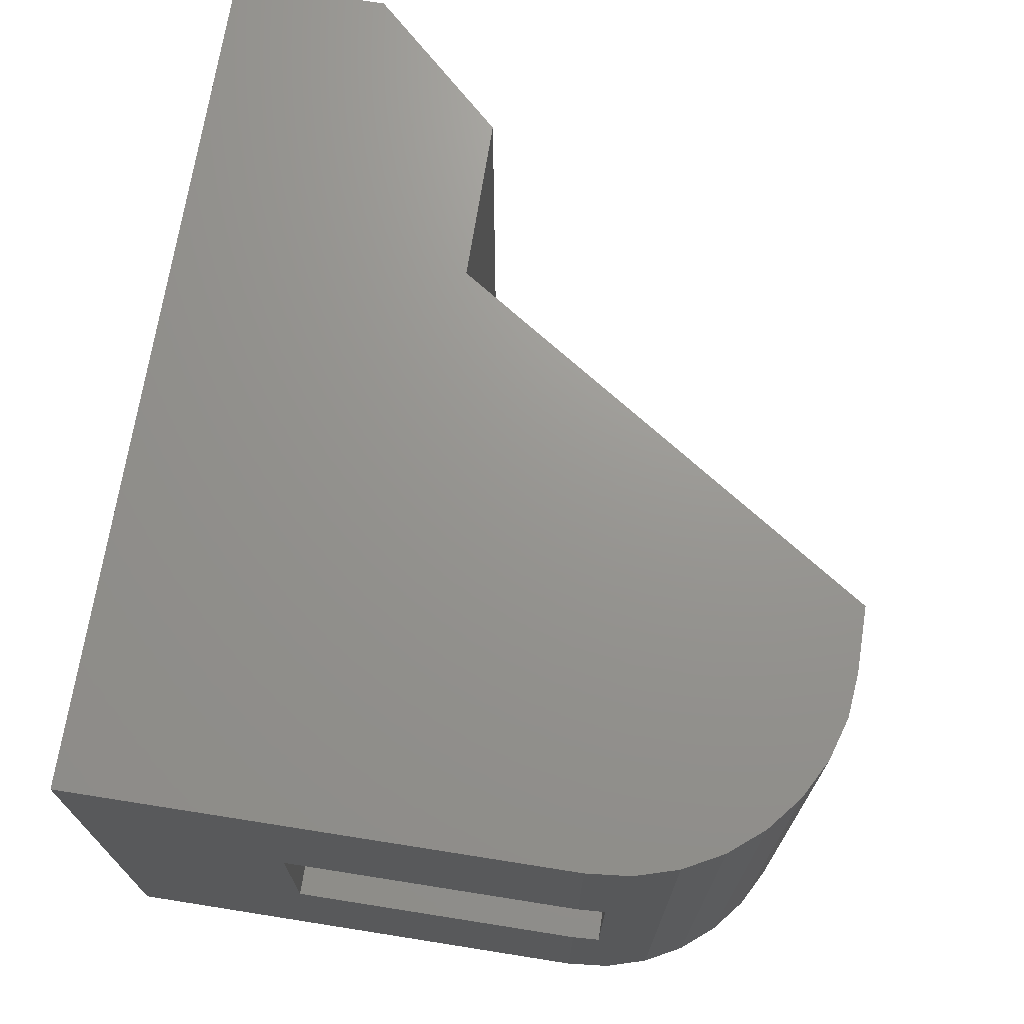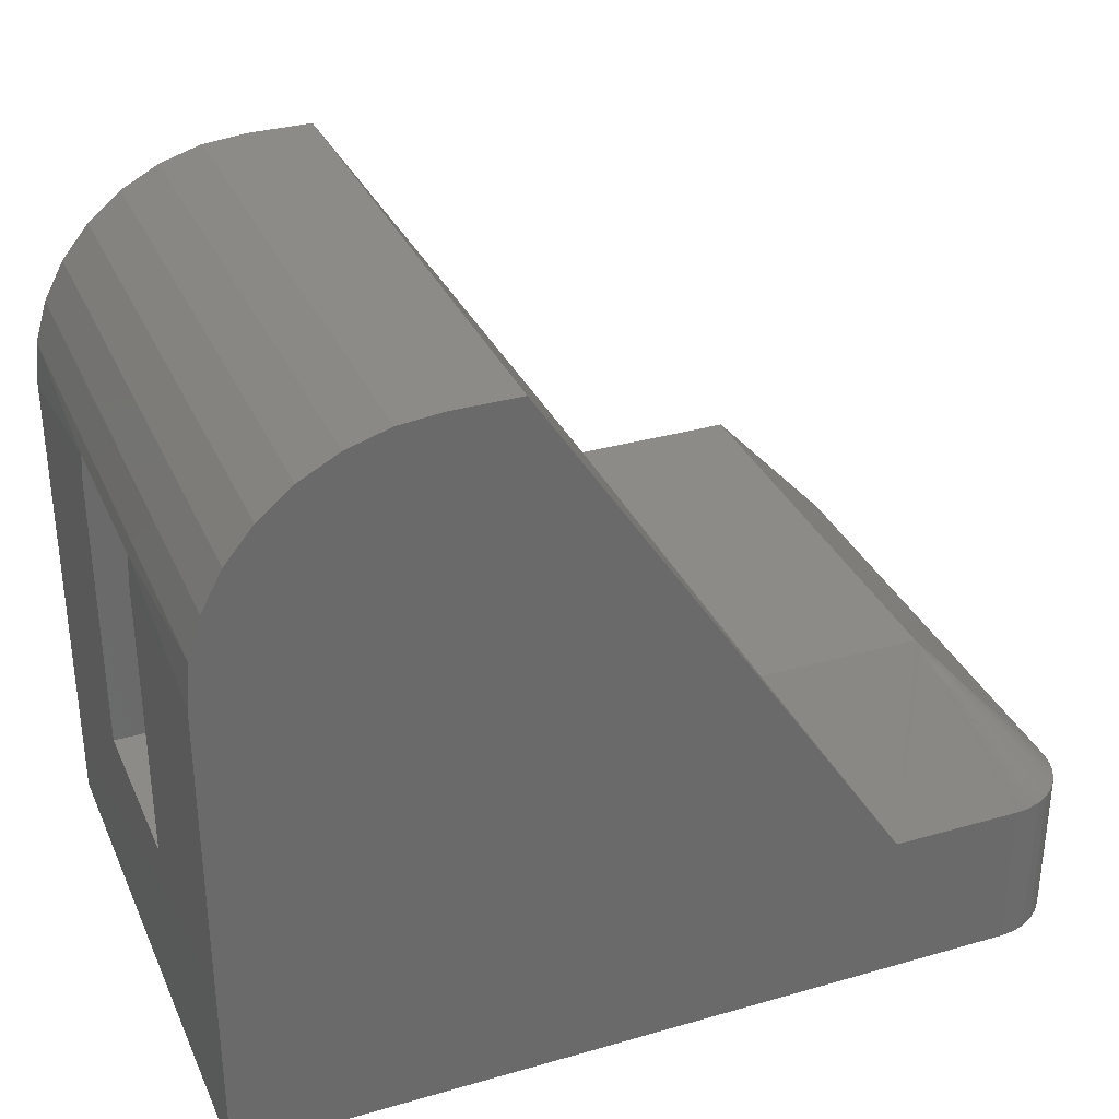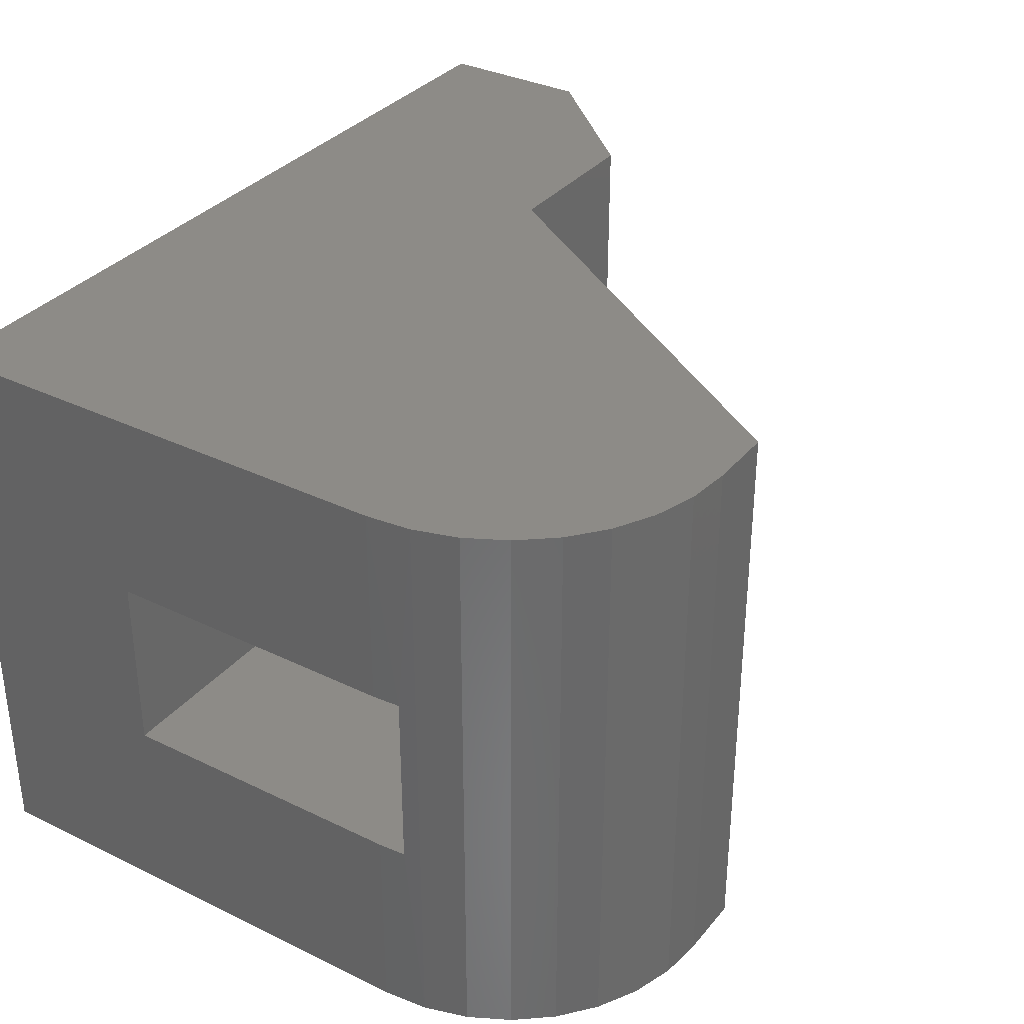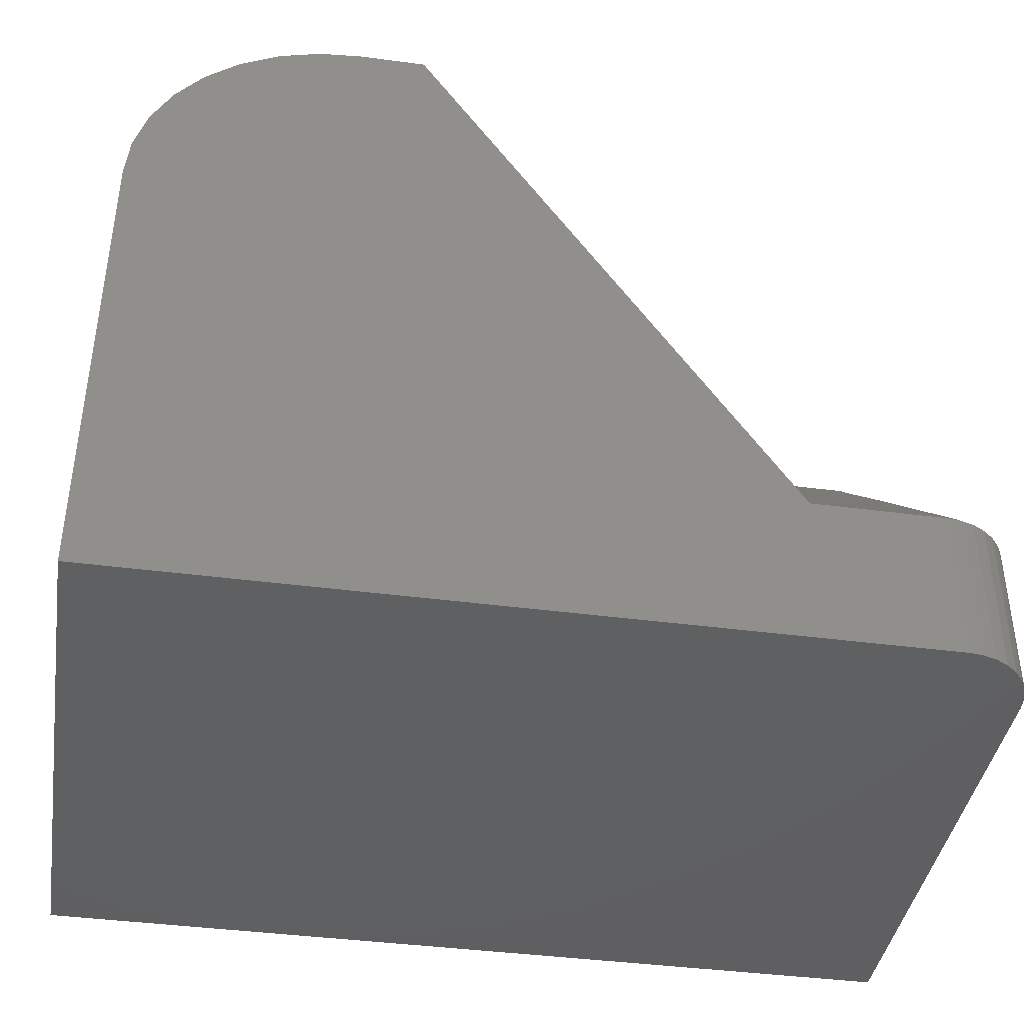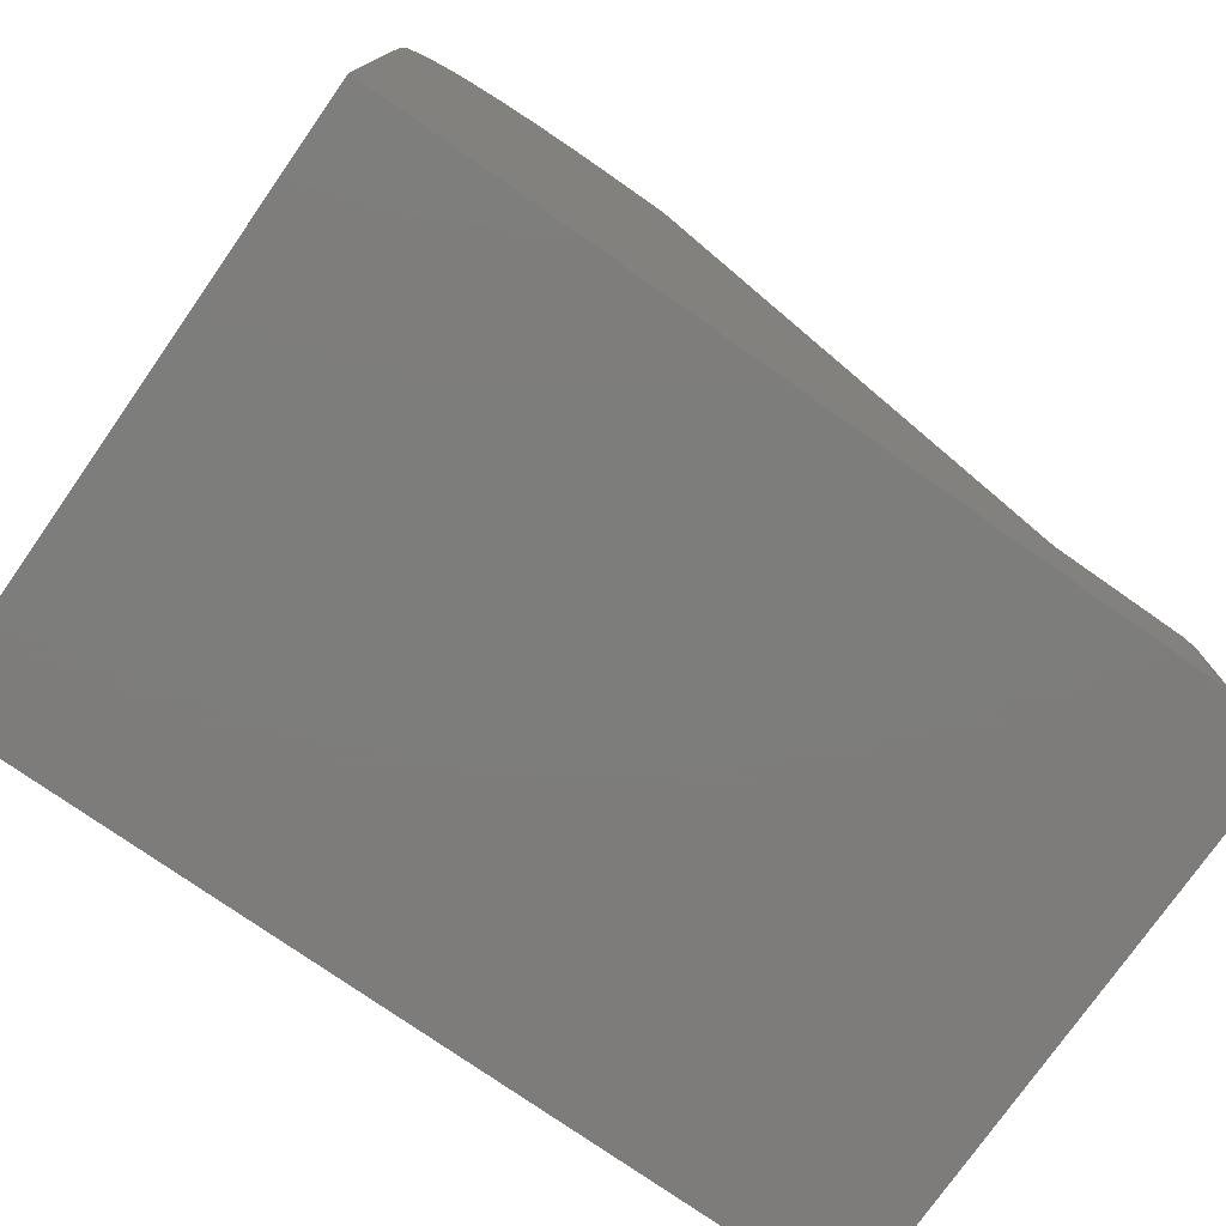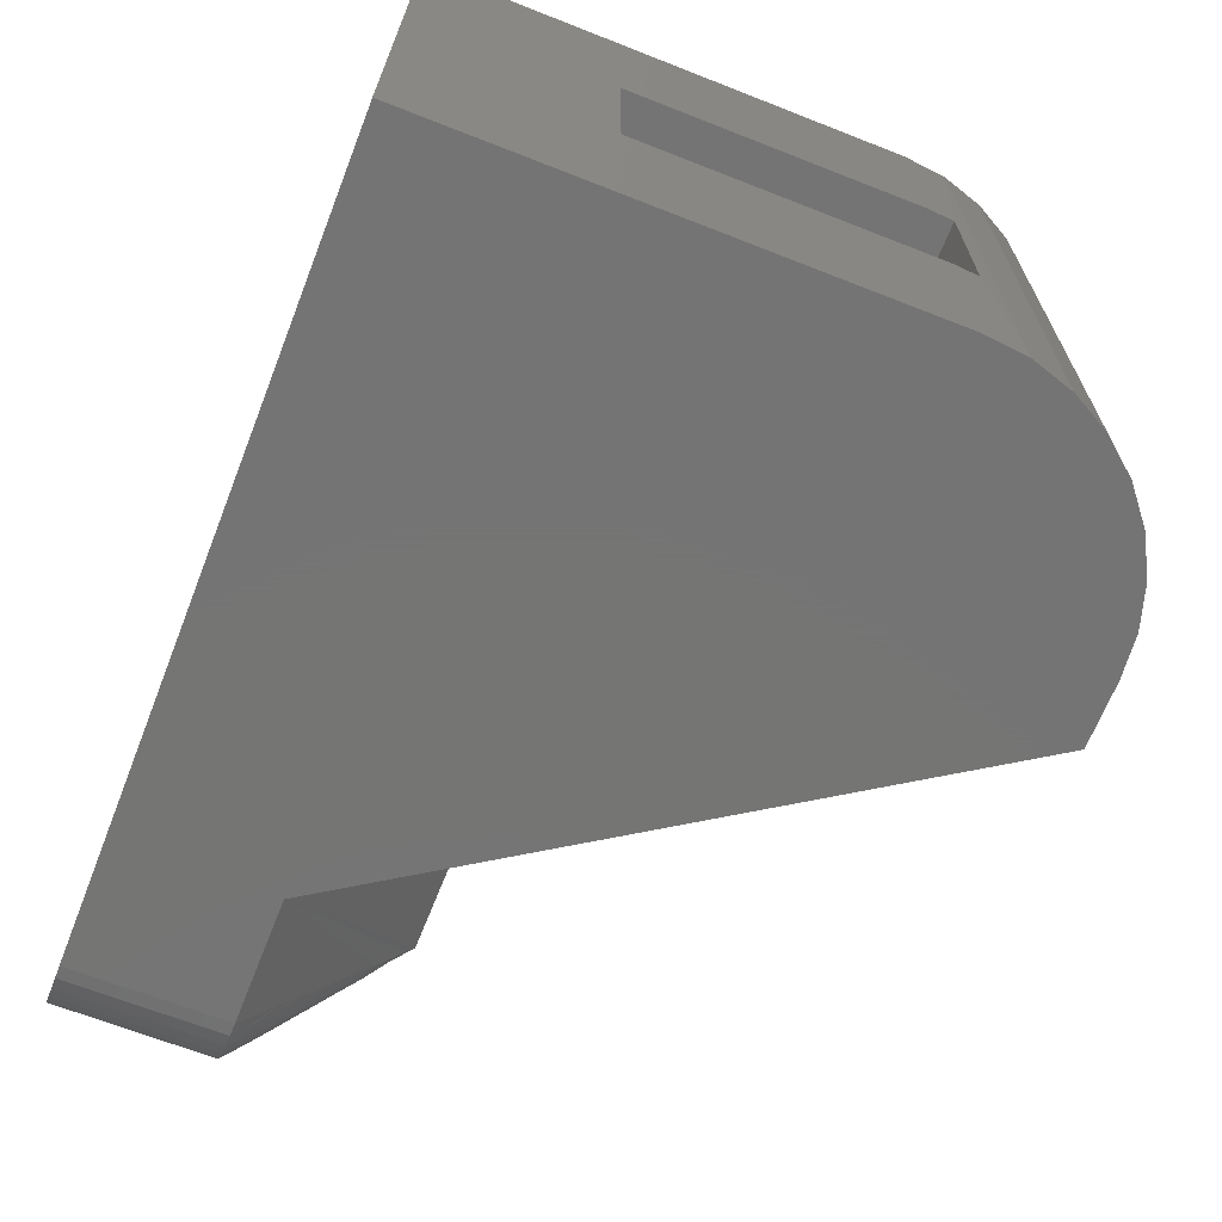
<metadata>
{"format":"stl","ext":"stl","renderer":"f3d","projection":"perspective","resolution":1024,"background":"white","views":[{"elev":70.6,"azim":-81.0,"up":"+Y"},{"elev":32.9,"azim":-21.6,"up":"+Z"},{"elev":33.9,"azim":-56.6,"up":"+Y"},{"elev":-40.8,"azim":-9.2,"up":"+Z"},{"elev":-76.4,"azim":-35.0,"up":"+Z"},{"elev":-67.0,"azim":-111.5,"up":"+Y"}]}
</metadata>
<code>
# stl→obj: 188 verts, 372 faces
v 0.2526 0 0.6237
v 0.1953 0 0.6237
v 0.2526 -0.5 0.6237
v 0.1953 -0.5 0.6237
v 0.5747 -0.5 0.1354
v 0.1572 -0.5 0.6199
v 0.1206 -0.5 0.6088
v 0.0868 -0.5 0.5908
v 0.05721 -0.5 0.5665
v 0.03292 -0.5 0.5369
v 0.01487 -0.5 0.5031
v 0.003753 -0.5 0.4665
v 2.623e-17 -0.5 0.4284
v 0 -0.5 0
v 0.6875 -0.5 -4.21e-17
v 0.6875 -0.5 0.1354
v 0.75 0 0.1354
v 0.75 0 -4.592e-17
v 0 0 0
v 2.623e-17 0 0.4284
v 0.4974 0 0.2526
v 0.6406 0 0.2526
v 0.003753 0 0.4665
v 0.01487 0 0.5031
v 0.03292 0 0.5369
v 0.05721 0 0.5665
v 0.0868 0 0.5908
v 0.1206 0 0.6088
v 0.1572 0 0.6199
v 0.1601 -0.3281 0.4518
v 0.001411 -0.3281 0.4518
v 0.1601 -0.1719 0.4518
v 0.001411 -0.1719 0.4518
v 0.3447 -0.1719 0.1719
v 1.052e-17 -0.1719 0.1719
v 2.623e-17 -0.1719 0.4284
v 2.623e-17 -0.3281 0.4284
v 1.052e-17 -0.3281 0.1719
v 0.3447 -0.3281 0.1719
v 0.75 -0.4375 -4.592e-17
v 0.75 -0.4375 0.1354
v 0.7488 -0.4497 -4.585e-17
v 0.7488 -0.4497 0.1354
v 0.7452 -0.4614 -4.563e-17
v 0.7452 -0.4614 0.1354
v 0.7395 -0.4722 -4.528e-17
v 0.7395 -0.4722 0.1354
v 0.7317 -0.4817 -4.48e-17
v 0.7317 -0.4817 0.1354
v 0.7222 -0.4895 -4.422e-17
v 0.7222 -0.4895 0.1354
v 0.7114 -0.4952 -4.356e-17
v 0.7114 -0.4952 0.1354
v 0.6997 -0.4988 -4.284e-17
v 0.6997 -0.4988 0.1354
v 0.6406 -0.3906 0.2526
v 0.4974 -0.3906 0.2526
v 0.6841 -0.4919 0.1442
v 0.6806 -0.4838 0.1529
v 0.6771 -0.4757 0.1615
v 0.6737 -0.4676 0.1702
v 0.6706 -0.4604 0.178
v 0.669 -0.4568 0.1818
v 0.6667 -0.4514 0.1876
v 0.665 -0.4474 0.1919
v 0.6632 -0.4433 0.1963
v 0.6609 -0.4379 0.2021
v 0.6598 -0.4352 0.205
v 0.658 -0.4312 0.2093
v 0.6563 -0.4271 0.2136
v 0.6548 -0.4235 0.2175
v 0.6532 -0.4199 0.2214
v 0.6517 -0.4163 0.2252
v 0.6494 -0.4109 0.231
v 0.6476 -0.4068 0.2353
v 0.6458 -0.4027 0.2395
v 0.6431 -0.3966 0.246
v 0.6466 -0.3931 0.246
v 0.6527 -0.3958 0.2395
v 0.6568 -0.3976 0.2353
v 0.6609 -0.3994 0.231
v 0.6663 -0.4017 0.2252
v 0.6699 -0.4032 0.2214
v 0.6735 -0.4048 0.2175
v 0.6771 -0.4063 0.2136
v 0.6812 -0.408 0.2093
v 0.6852 -0.4098 0.205
v 0.6879 -0.4109 0.2021
v 0.6933 -0.4132 0.1963
v 0.6974 -0.415 0.1919
v 0.7014 -0.4167 0.1876
v 0.7068 -0.419 0.1818
v 0.7104 -0.4206 0.178
v 0.7176 -0.4237 0.1702
v 0.7257 -0.4271 0.1615
v 0.7338 -0.4306 0.1529
v 0.7419 -0.4341 0.1442
v 0.6944 -0.4943 0.1409
v 0.7443 -0.4444 0.1409
v 0.7117 -0.4726 0.1544
v 0.708 -0.447 0.1732
v 0.697 -0.458 0.1732
v 0.7226 -0.4617 0.1544
v 0.7344 -0.4397 0.1517
v 0.74 -0.4453 0.1452
v 0.7192 -0.4298 0.1682
v 0.7269 -0.4375 0.1595
v 0.7349 -0.4608 0.1449
v 0.7287 -0.4623 0.1493
v 0.6686 -0.4428 0.1965
v 0.6677 -0.4342 0.205
v 0.6644 -0.4308 0.209
v 0.7108 -0.4849 0.145
v 0.7035 -0.4853 0.1474
v 0.7123 -0.4787 0.1493
v 0.6897 -0.4844 0.1517
v 0.6875 -0.4769 0.1595
v 0.6798 -0.4692 0.1682
v 0.6988 -0.4883 0.146
v 0.6953 -0.49 0.1452
v 0.7114 -0.422 0.1769
v 0.7326 -0.4432 0.1528
v 0.7383 -0.4488 0.146
v 0.7012 -0.4194 0.1878
v 0.7068 -0.425 0.1815
v 0.7123 -0.4305 0.1751
v 0.7182 -0.4364 0.1682
v 0.7241 -0.4423 0.1611
v 0.7353 -0.4535 0.1474
v 0.6986 -0.4245 0.1897
v 0.7036 -0.4295 0.1837
v 0.7086 -0.4345 0.1777
v 0.7136 -0.4395 0.1716
v 0.7202 -0.446 0.1636
v 0.7267 -0.4525 0.1555
v 0.6725 -0.4061 0.2185
v 0.675 -0.4086 0.2158
v 0.6775 -0.411 0.2129
v 0.6808 -0.4144 0.209
v 0.703 -0.4366 0.182
v 0.7104 -0.4439 0.1728
v 0.7177 -0.4513 0.1635
v 0.6639 -0.4029 0.2276
v 0.6666 -0.4057 0.2246
v 0.6706 -0.4097 0.2199
v 0.6744 -0.4135 0.2153
v 0.677 -0.416 0.2122
v 0.682 -0.421 0.2059
v 0.6899 -0.4235 0.1981
v 0.6858 -0.4248 0.2013
v 0.6933 -0.4323 0.1919
v 0.6982 -0.4372 0.1856
v 0.6529 -0.4139 0.2276
v 0.6557 -0.4166 0.2246
v 0.6561 -0.4225 0.2185
v 0.6597 -0.4206 0.2199
v 0.6586 -0.425 0.2158
v 0.6635 -0.4244 0.2153
v 0.661 -0.4275 0.2129
v 0.666 -0.427 0.2122
v 0.671 -0.432 0.2059
v 0.6748 -0.4358 0.2013
v 0.6735 -0.4399 0.1981
v 0.6792 -0.4456 0.1912
v 0.6872 -0.4482 0.1856
v 0.6866 -0.453 0.182
v 0.6939 -0.4604 0.1728
v 0.7012 -0.4677 0.1635
v 0.6845 -0.4586 0.1777
v 0.6895 -0.4636 0.1716
v 0.696 -0.4702 0.1636
v 0.7025 -0.4767 0.1555
v 0.6694 -0.4512 0.1878
v 0.6745 -0.4486 0.1897
v 0.6795 -0.4536 0.1837
v 0.675 -0.4568 0.1815
v 0.6805 -0.4623 0.1751
v 0.6864 -0.4682 0.1682
v 0.6923 -0.4741 0.1611
v 0.672 -0.4614 0.1769
v 0.6932 -0.4826 0.1528
v 0.6928 -0.4186 0.1965
v 0.6842 -0.4177 0.205
v 0.6528 -0.4028 0.2362
v 0.6659 -0.4159 0.2211
v 0.677 -0.427 0.2067
v 0.6823 -0.4433 0.1919
v 0.6956 -0.4292 0.1912
f 1 2 3
f 3 2 4
f 5 3 4
f 5 4 6
f 5 6 7
f 5 7 8
f 5 8 9
f 5 9 10
f 5 10 11
f 5 11 12
f 5 12 13
f 5 13 14
f 5 14 15
f 5 15 16
f 17 18 19
f 17 19 20
f 17 20 21
f 17 21 22
f 21 20 23
f 21 23 24
f 21 24 25
f 21 25 26
f 21 26 27
f 21 27 28
f 21 28 29
f 21 29 2
f 21 2 1
f 30 31 32
f 32 31 33
f 34 32 35
f 35 32 33
f 35 33 36
f 37 31 38
f 38 31 30
f 38 30 39
f 36 20 35
f 35 20 19
f 35 19 38
f 38 19 14
f 38 14 37
f 37 14 13
f 33 31 12
f 33 12 23
f 33 23 20
f 33 20 36
f 23 12 24
f 24 12 11
f 24 11 25
f 25 11 10
f 25 10 26
f 26 10 9
f 26 9 27
f 27 9 8
f 27 8 28
f 28 8 7
f 28 7 29
f 29 7 6
f 29 6 2
f 2 6 4
f 12 31 13
f 13 31 37
f 40 41 42
f 42 41 43
f 42 43 44
f 44 43 45
f 44 45 46
f 46 45 47
f 46 47 48
f 48 47 49
f 48 49 50
f 50 49 51
f 50 51 52
f 52 51 53
f 52 53 54
f 54 53 55
f 54 55 15
f 15 55 16
f 18 17 40
f 40 17 41
f 22 21 56
f 56 21 57
f 21 1 57
f 57 1 3
f 57 3 5
f 5 16 58
f 5 58 59
f 5 59 60
f 5 60 61
f 5 61 62
f 5 62 63
f 5 63 64
f 5 64 65
f 5 65 66
f 5 66 67
f 5 67 68
f 5 68 69
f 5 69 70
f 5 70 71
f 5 71 72
f 5 72 73
f 5 73 74
f 5 74 75
f 5 75 76
f 5 76 77
f 5 77 56
f 5 56 57
f 17 22 56
f 17 56 78
f 17 78 79
f 17 79 80
f 17 80 81
f 17 81 82
f 17 82 83
f 17 83 84
f 17 84 85
f 17 85 86
f 17 86 87
f 17 87 88
f 17 88 89
f 17 89 90
f 17 90 91
f 17 91 92
f 17 92 93
f 17 93 94
f 17 94 95
f 17 95 96
f 17 96 97
f 17 97 41
f 16 98 58
f 16 55 98
f 41 99 43
f 41 97 99
f 100 101 102
f 103 101 100
f 97 96 99
f 104 105 99
f 95 104 99
f 95 99 96
f 99 105 43
f 106 107 104
f 94 106 104
f 94 104 95
f 108 109 47
f 69 68 110
f 110 111 69
f 69 111 112
f 113 114 53
f 53 51 113
f 113 51 115
f 61 60 116
f 116 117 61
f 61 117 118
f 119 120 55
f 55 53 119
f 119 53 114
f 60 59 98
f 98 120 60
f 60 120 116
f 98 59 58
f 98 55 120
f 94 93 121
f 121 106 94
f 104 107 122
f 105 104 122
f 122 123 105
f 124 91 90
f 92 91 124
f 92 125 93
f 121 93 125
f 125 126 121
f 121 126 106
f 126 127 106
f 106 127 128
f 106 128 107
f 122 107 128
f 128 129 122
f 122 129 123
f 90 130 124
f 125 131 132
f 125 132 126
f 126 132 133
f 126 133 127
f 127 134 128
f 128 134 135
f 128 135 129
f 135 108 129
f 136 84 83
f 84 136 137
f 84 137 85
f 85 137 138
f 85 138 86
f 139 86 138
f 140 141 132
f 132 141 133
f 135 134 142
f 142 109 135
f 135 109 108
f 143 82 81
f 82 143 144
f 82 144 83
f 83 144 145
f 83 145 136
f 137 136 145
f 145 146 137
f 137 146 138
f 138 146 147
f 138 147 139
f 147 148 139
f 149 150 151
f 140 152 101
f 140 101 141
f 142 141 101
f 101 103 142
f 142 103 109
f 73 153 74
f 154 153 73
f 73 72 154
f 154 72 155
f 154 155 156
f 156 155 157
f 156 157 158
f 157 159 158
f 160 158 159
f 159 112 160
f 160 112 111
f 160 111 161
f 162 163 164
f 165 166 167
f 165 167 102
f 102 168 100
f 168 115 100
f 71 155 72
f 157 155 71
f 71 70 157
f 159 157 70
f 70 69 159
f 112 159 69
f 166 169 167
f 167 169 170
f 168 171 172
f 168 172 115
f 172 113 115
f 110 68 67
f 110 67 66
f 110 66 65
f 110 65 173
f 110 173 174
f 169 175 176
f 176 177 169
f 170 169 177
f 177 178 170
f 171 170 178
f 178 179 171
f 172 171 179
f 179 114 172
f 172 114 113
f 64 173 65
f 173 64 63
f 63 62 176
f 176 62 180
f 176 180 177
f 180 118 177
f 177 118 178
f 178 118 117
f 178 117 179
f 179 117 181
f 179 181 119
f 179 119 114
f 180 62 61
f 180 61 118
f 117 116 181
f 181 116 120
f 181 120 119
f 45 43 105
f 45 105 123
f 45 123 129
f 45 129 108
f 45 108 47
f 182 130 90
f 182 90 89
f 182 89 88
f 182 88 87
f 182 87 86
f 182 86 139
f 182 139 183
f 182 183 149
f 49 47 109
f 49 109 103
f 49 103 100
f 49 100 115
f 49 115 51
f 184 185 144
f 184 144 143
f 184 143 81
f 184 81 80
f 184 80 79
f 184 79 78
f 184 78 56
f 184 56 77
f 184 77 76
f 184 76 75
f 184 75 74
f 184 74 153
f 184 153 154
f 184 154 156
f 184 156 185
f 185 156 158
f 185 158 160
f 185 160 161
f 185 161 186
f 185 186 147
f 185 147 146
f 185 146 145
f 185 145 144
f 186 161 162
f 186 162 187
f 186 187 165
f 186 165 102
f 186 102 101
f 186 101 152
f 186 152 151
f 186 151 150
f 186 150 148
f 186 148 147
f 130 131 124
f 124 131 125
f 124 125 92
f 182 149 130
f 130 149 188
f 130 188 131
f 131 188 140
f 131 140 132
f 141 142 133
f 133 142 134
f 133 134 127
f 150 149 148
f 148 149 183
f 148 183 139
f 152 140 151
f 151 140 188
f 151 188 149
f 162 161 163
f 163 161 111
f 163 111 110
f 166 165 164
f 164 165 187
f 164 187 162
f 163 110 164
f 164 110 174
f 164 174 166
f 166 174 175
f 166 175 169
f 170 171 167
f 167 171 168
f 167 168 102
f 175 174 176
f 176 174 173
f 176 173 63
f 18 40 42
f 18 42 44
f 18 44 46
f 18 46 48
f 18 48 50
f 18 50 52
f 18 52 54
f 18 54 15
f 18 15 14
f 18 14 19
f 38 39 35
f 35 39 34
f 39 30 34
f 34 30 32

</code>
